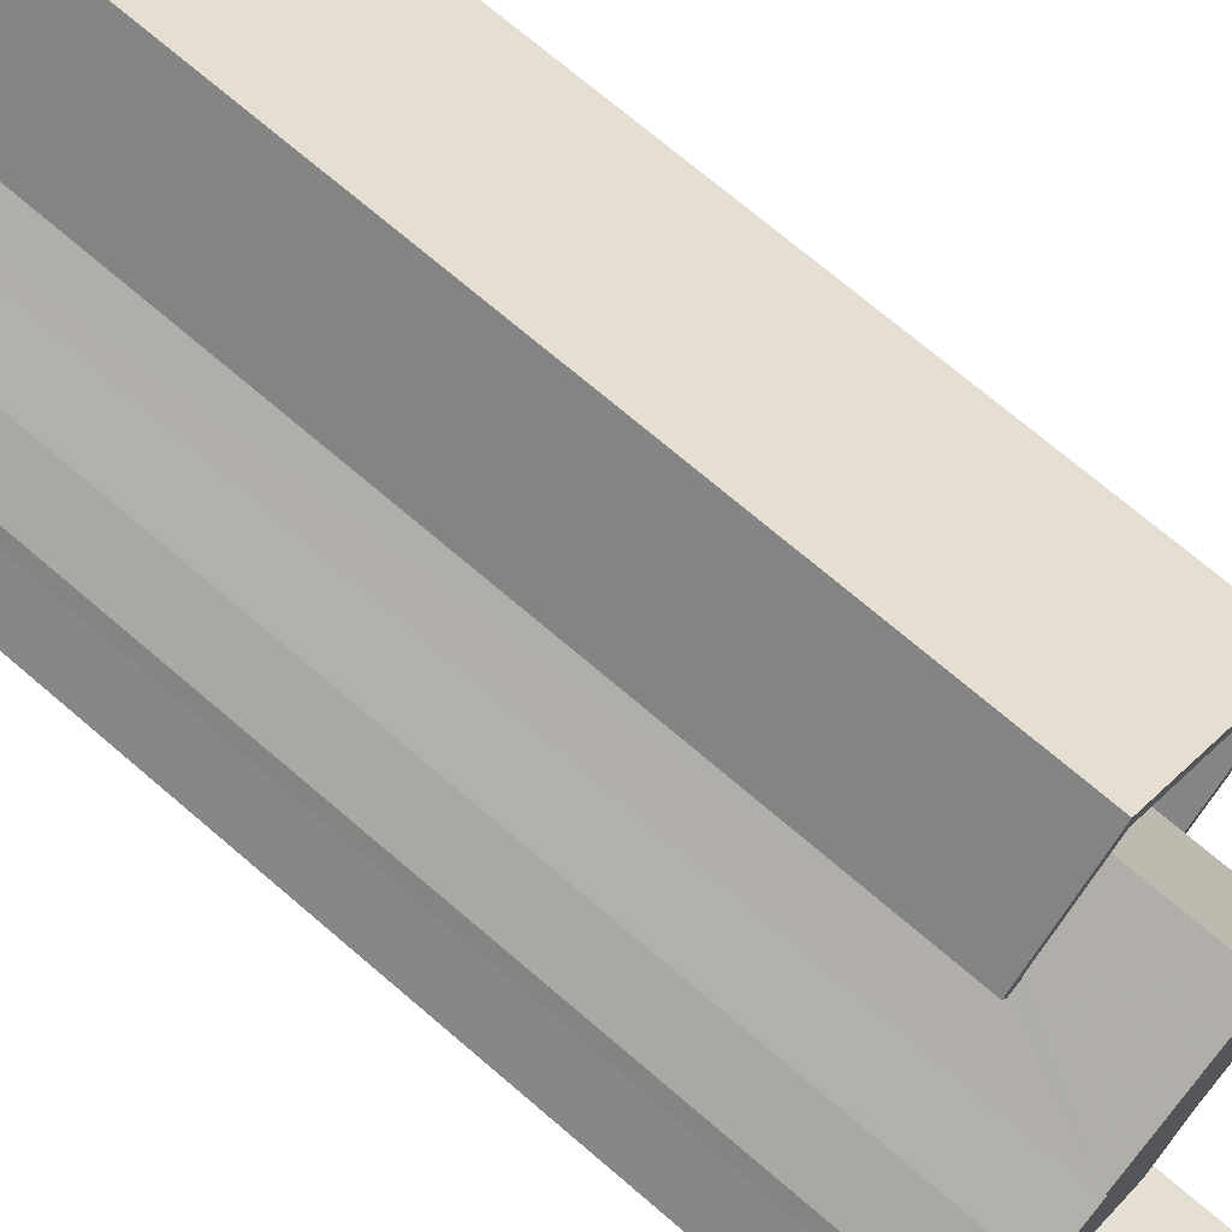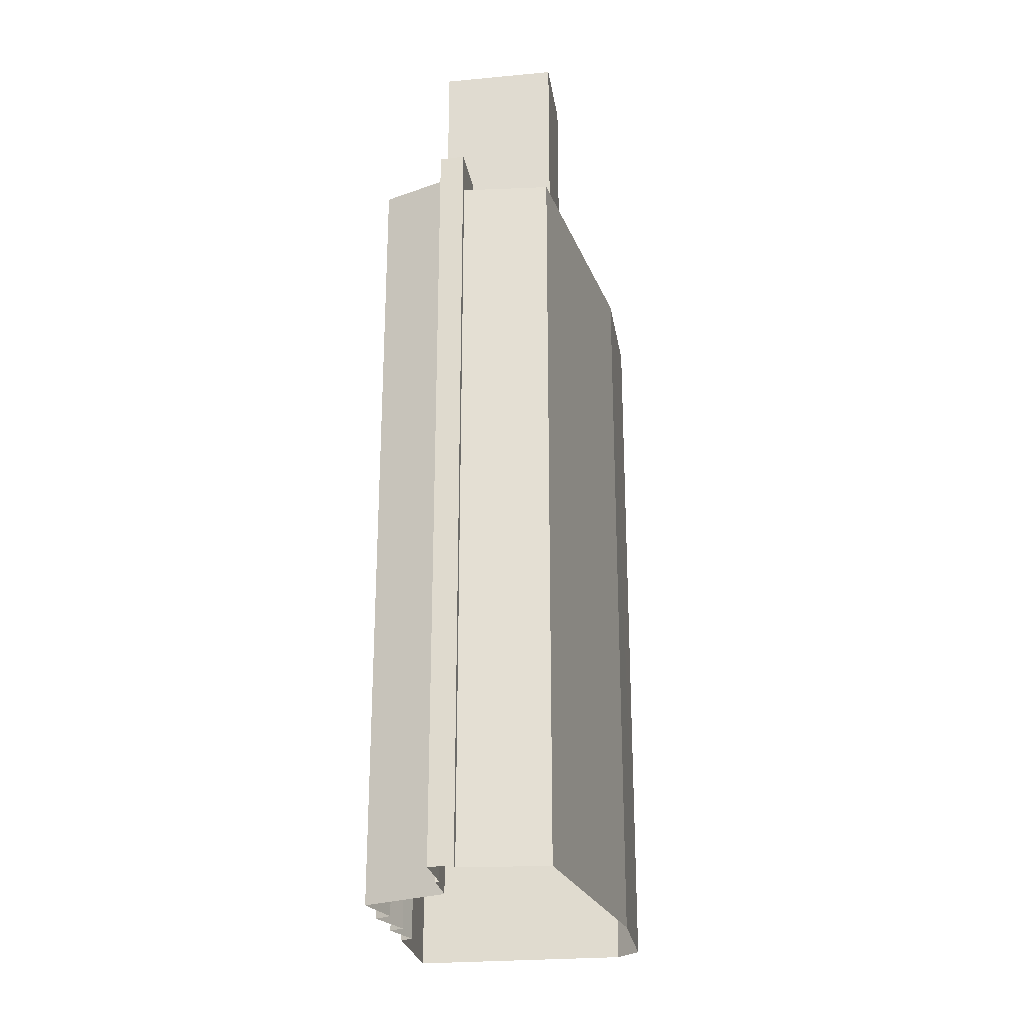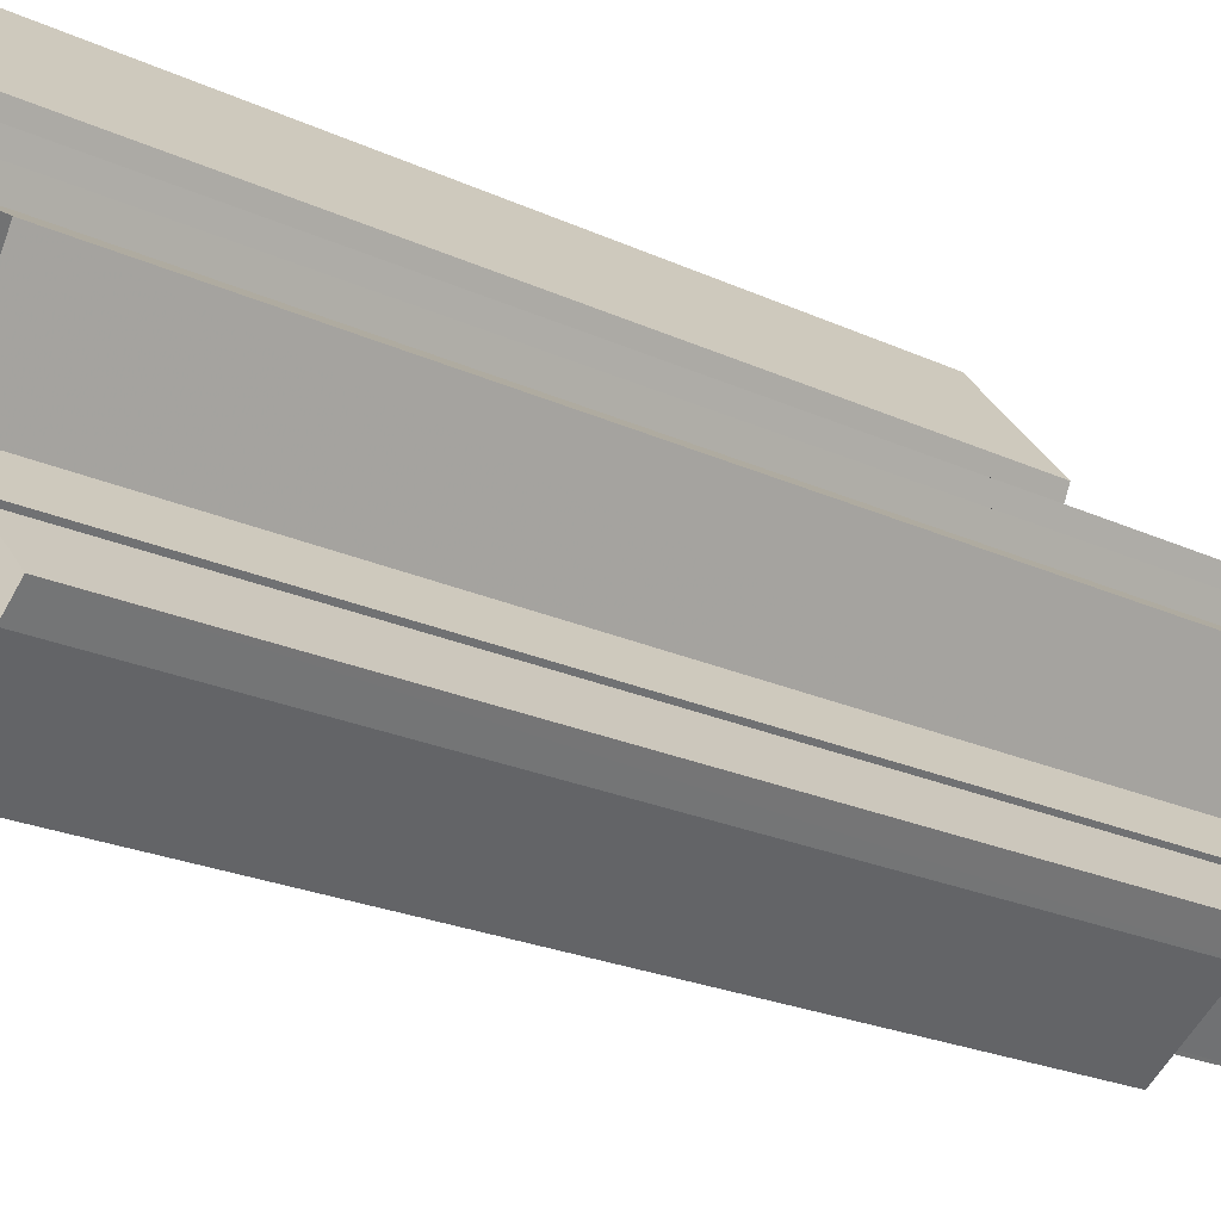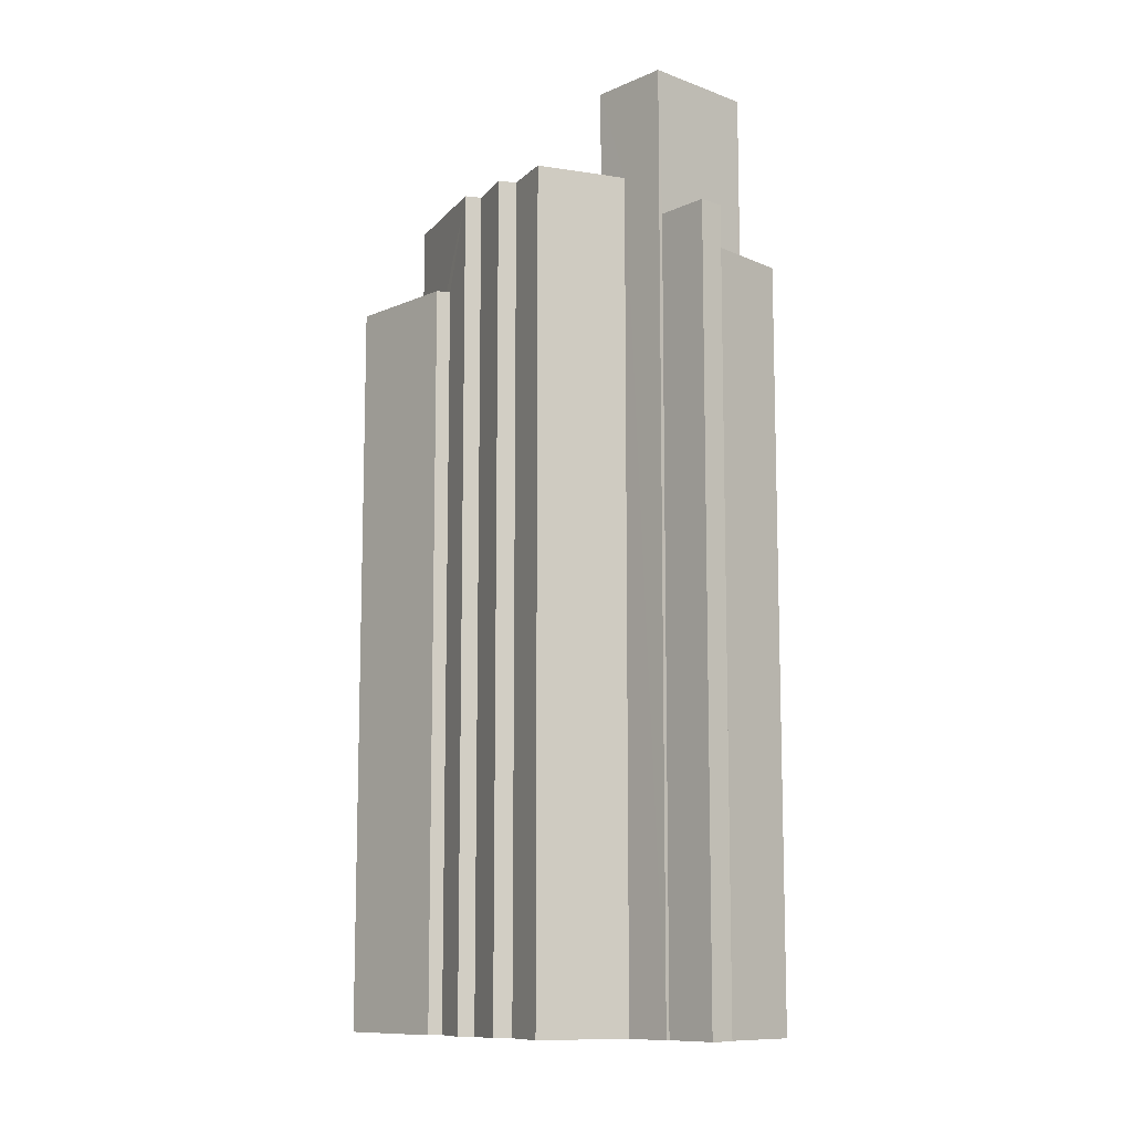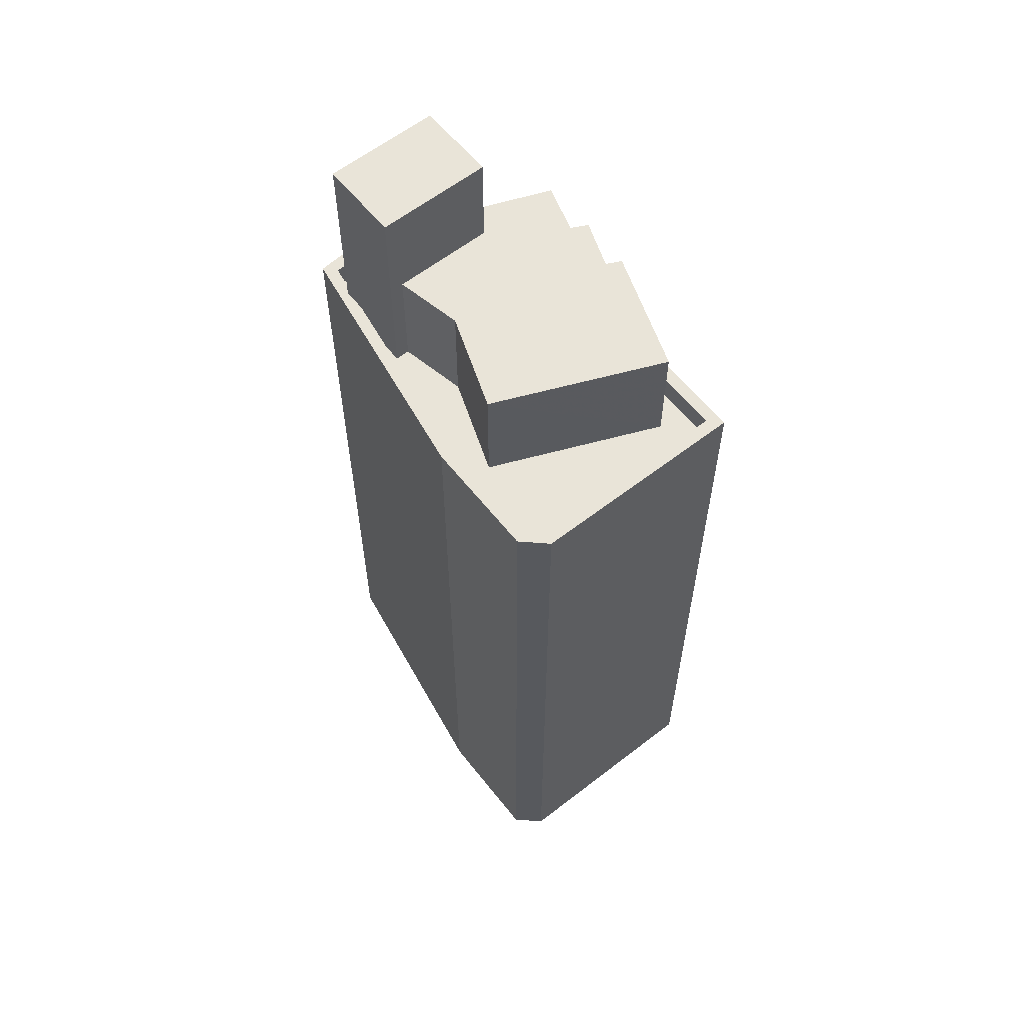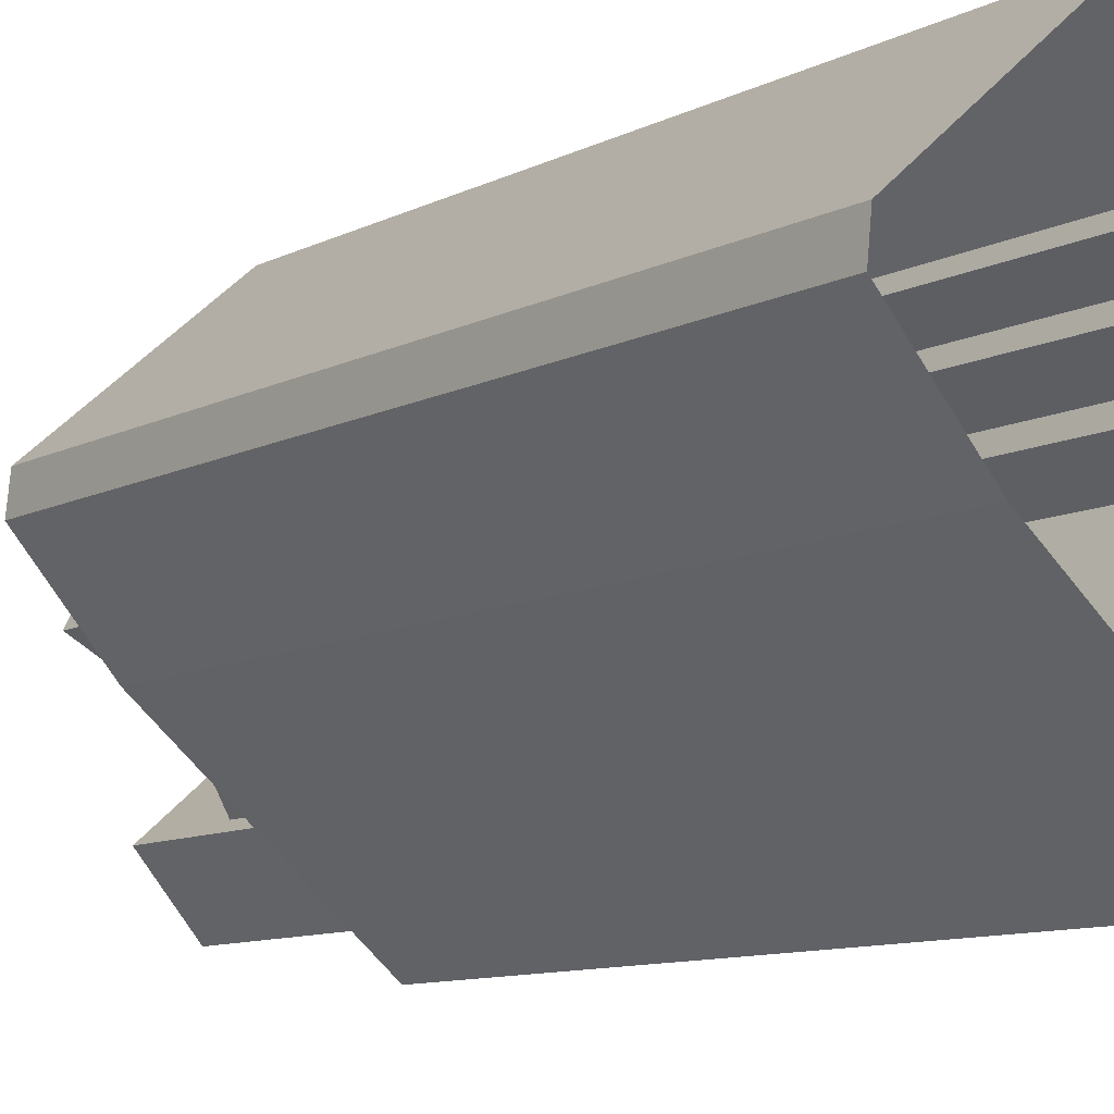
<metadata>
{"format":"obj","ext":"obj","renderer":"f3d","projection":"perspective","resolution":1024,"background":"white","views":[{"elev":70.9,"azim":-49.3,"up":"+Y"},{"elev":-25.3,"azim":-32.3,"up":"+Z"},{"elev":-20.4,"azim":-131.3,"up":"+Y"},{"elev":-10.6,"azim":-83.6,"up":"+Z"},{"elev":60.2,"azim":100.5,"up":"+Z"},{"elev":-9.7,"azim":142.9,"up":"+Y"}]}
</metadata>
<code>
v -1.21e+04 -3.717e+04 30.8
v -1.21e+04 -3.717e+04 30.8
v -1.21e+04 -3.716e+04 30.8
v -1.211e+04 -3.718e+04 30.8
v -1.211e+04 -3.717e+04 30.8
v -1.21e+04 -3.716e+04 30.8
v -1.21e+04 -3.716e+04 30.8
v -1.211e+04 -3.717e+04 30.8
v -1.211e+04 -3.717e+04 30.8
v -1.211e+04 -3.717e+04 30.8
v -1.211e+04 -3.717e+04 30.8
v -1.21e+04 -3.716e+04 30.8
v -1.211e+04 -3.716e+04 30.8
v -1.211e+04 -3.717e+04 30.8
v -1.211e+04 -3.716e+04 30.8
v -1.211e+04 -3.716e+04 30.8
v -1.211e+04 -3.717e+04 30.8
v -1.211e+04 -3.717e+04 30.8
v -1.21e+04 -3.716e+04 59.53
v -1.21e+04 -3.716e+04 59.53
v -1.21e+04 -3.716e+04 59.53
v -1.21e+04 -3.716e+04 59.53
v -1.21e+04 -3.717e+04 59.53
v -1.21e+04 -3.717e+04 59.53
v -1.21e+04 -3.716e+04 59.53
v -1.21e+04 -3.717e+04 59.53
v -1.21e+04 -3.717e+04 59.53
v -1.21e+04 -3.717e+04 59.53
v -1.21e+04 -3.717e+04 59.53
v -1.21e+04 -3.717e+04 59.53
v -1.21e+04 -3.717e+04 60.53
v -1.21e+04 -3.717e+04 60.53
v -1.21e+04 -3.717e+04 60.53
v -1.211e+04 -3.718e+04 60.53
v -1.211e+04 -3.717e+04 60.53
v -1.21e+04 -3.716e+04 60.53
v -1.211e+04 -3.717e+04 60.53
v -1.211e+04 -3.717e+04 60.53
v -1.21e+04 -3.716e+04 60.53
v -1.21e+04 -3.716e+04 60.53
v -1.21e+04 -3.716e+04 60.53
v -1.211e+04 -3.717e+04 60.53
v -1.211e+04 -3.717e+04 60.53
v -1.21e+04 -3.716e+04 60.53
v -1.21e+04 -3.716e+04 60.53
v -1.21e+04 -3.717e+04 60.53
v -1.21e+04 -3.717e+04 60.53
v -1.21e+04 -3.716e+04 60.53
v -1.211e+04 -3.717e+04 60.53
v -1.21e+04 -3.716e+04 60.53
v -1.211e+04 -3.717e+04 59.53
v -1.211e+04 -3.717e+04 59.53
v -1.211e+04 -3.717e+04 59.53
v -1.211e+04 -3.717e+04 59.53
v -1.211e+04 -3.717e+04 59.53
v -1.21e+04 -3.717e+04 64.08
v -1.21e+04 -3.717e+04 64.08
v -1.211e+04 -3.717e+04 64.08
v -1.211e+04 -3.717e+04 64.08
v -1.211e+04 -3.717e+04 64.08
v -1.211e+04 -3.716e+04 64.08
v -1.21e+04 -3.717e+04 64.08
v -1.21e+04 -3.716e+04 64.08
v -1.211e+04 -3.716e+04 64.08
v -1.211e+04 -3.717e+04 64.08
v -1.211e+04 -3.716e+04 64.08
v -1.211e+04 -3.717e+04 62.1
v -1.211e+04 -3.717e+04 62.1
v -1.211e+04 -3.717e+04 62.1
v -1.211e+04 -3.717e+04 62.1
v -1.211e+04 -3.717e+04 68.02
v -1.211e+04 -3.717e+04 68.02
v -1.211e+04 -3.717e+04 68.02
v -1.21e+04 -3.717e+04 68.02
f 1 2 3
f 2 4 5
f 6 3 7
f 8 9 10
f 4 9 11
f 6 7 12
f 13 14 15
f 7 13 16
f 14 5 17
f 5 11 18
f 11 9 8
f 2 7 3
f 5 4 11
f 13 2 5
f 14 13 5
f 13 7 2
f 19 20 21
f 22 20 19
f 22 23 24
f 25 19 21
f 26 27 28
f 24 23 27
f 29 28 30
f 23 30 27
f 22 19 23
f 28 27 30
f 31 32 33
f 34 33 35
f 31 36 32
f 34 37 38
f 39 36 40
f 41 39 40
f 38 42 43
f 41 44 45
f 33 46 47
f 44 48 45
f 35 33 47
f 37 35 49
f 38 37 42
f 50 36 39
f 32 36 50
f 33 32 46
f 41 45 39
f 34 35 37
f 51 52 53
f 53 54 55
f 53 52 54
f 56 57 58
f 59 60 58
f 61 57 62
f 61 62 63
f 64 65 61
f 59 58 65
f 66 61 63
f 58 57 61
f 65 58 61
f 67 68 69
f 70 67 69
f 71 72 73
f 71 74 72
f 48 21 45
f 48 25 21
f 20 45 21
f 20 39 45
f 50 20 22
f 50 39 20
f 32 22 24
f 32 50 22
f 46 24 27
f 46 32 24
f 47 46 27
f 26 47 27
f 37 53 55
f 42 37 55
f 54 42 55
f 54 43 42
f 51 53 37
f 49 51 37
f 44 41 12
f 7 44 12
f 41 40 6
f 12 41 6
f 36 3 6
f 40 36 6
f 31 1 3
f 36 31 3
f 33 2 1
f 31 33 1
f 2 34 4
f 2 33 34
f 9 4 34
f 38 9 34
f 48 63 19
f 63 48 66
f 66 44 16
f 25 48 19
f 16 44 7
f 48 44 66
f 59 14 17
f 59 65 14
f 65 15 14
f 65 64 15
f 64 13 15
f 64 61 13
f 61 16 13
f 61 66 16
f 60 59 17
f 5 60 17
f 62 19 63
f 62 23 19
f 57 30 23
f 62 57 23
f 56 30 57
f 56 29 30
f 54 52 43
f 9 38 10
f 52 68 43
f 10 38 67
f 43 68 67
f 38 43 67
f 67 70 8
f 10 67 8
f 11 8 70
f 69 11 70
f 72 60 73
f 73 60 18
f 72 58 60
f 18 60 5
f 11 69 18
f 35 71 49
f 52 51 49
f 18 69 73
f 68 71 73
f 52 49 68
f 69 68 73
f 49 71 68
f 29 56 28
f 28 56 74
f 74 56 72
f 56 58 72
f 26 28 47
f 35 47 71
f 71 47 74
f 47 28 74

</code>
